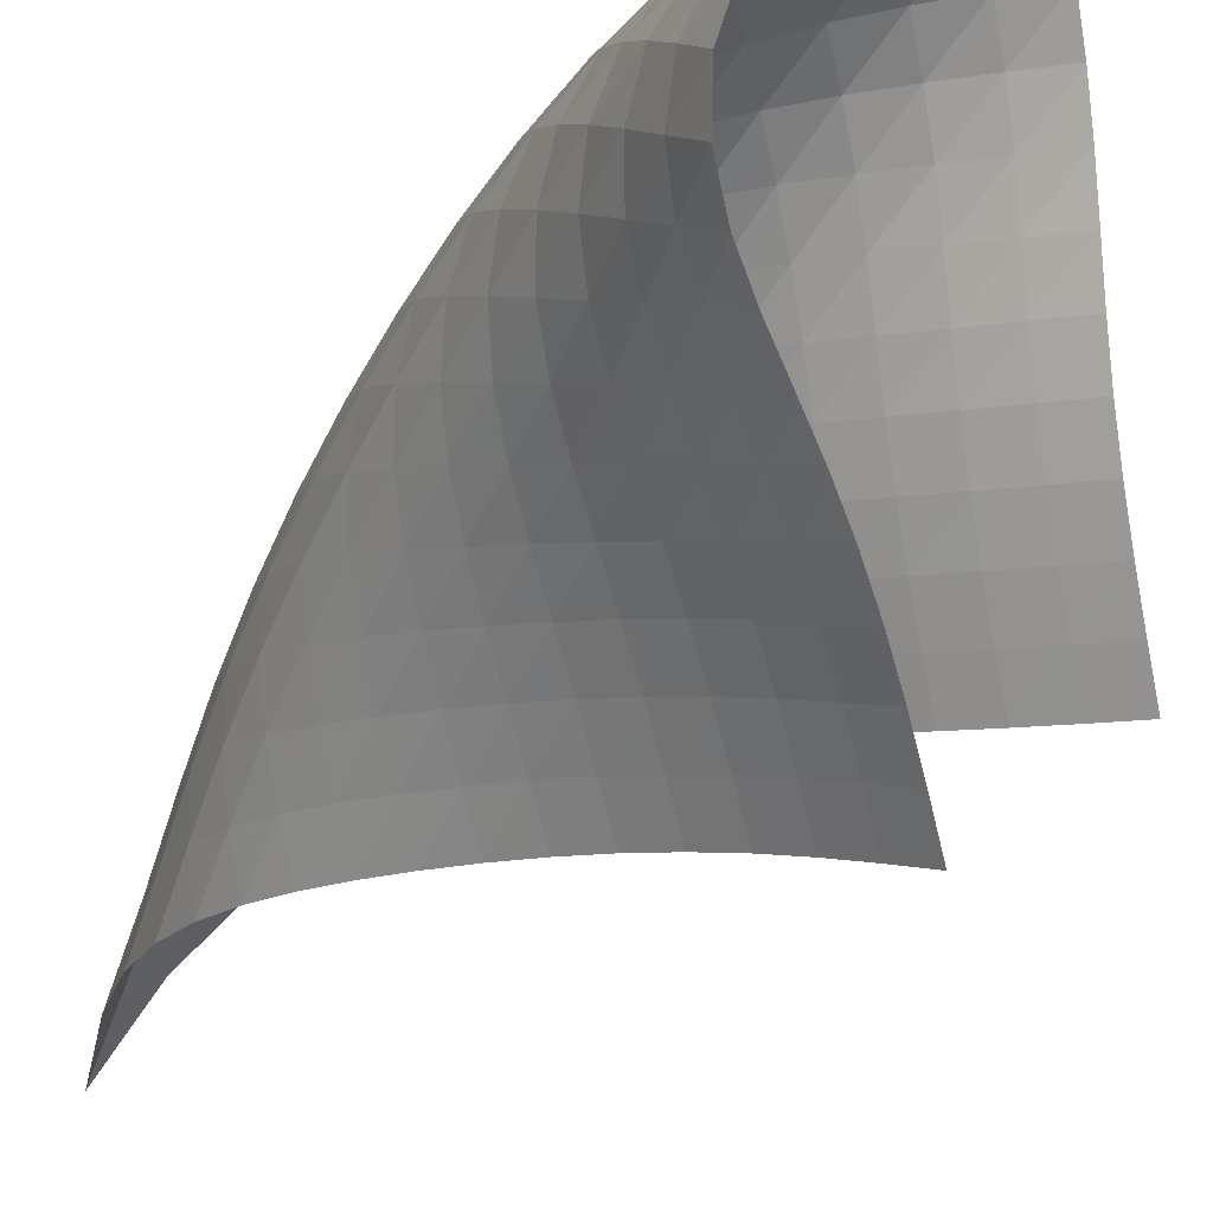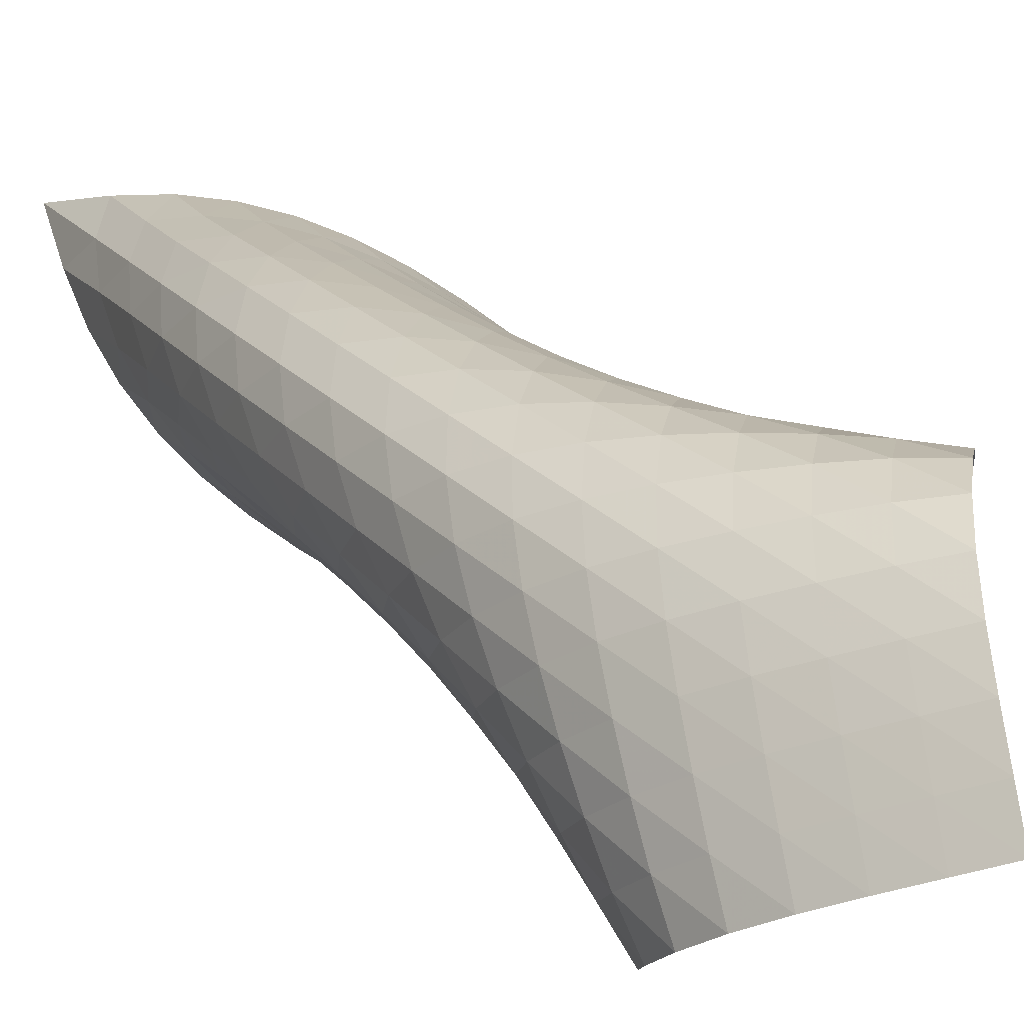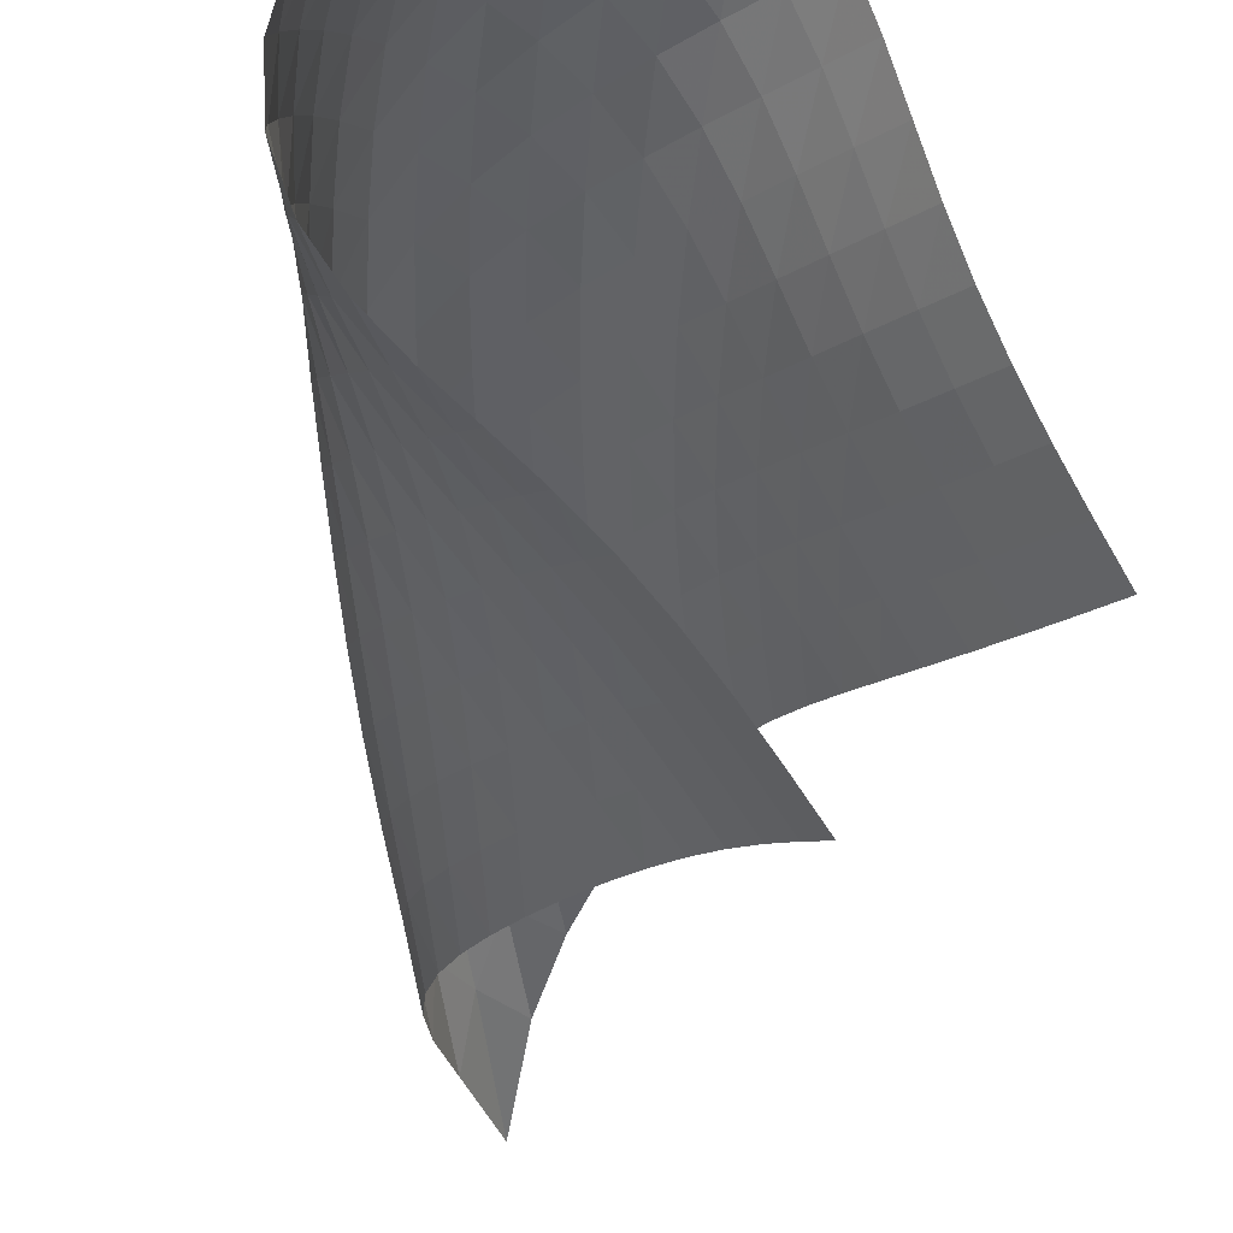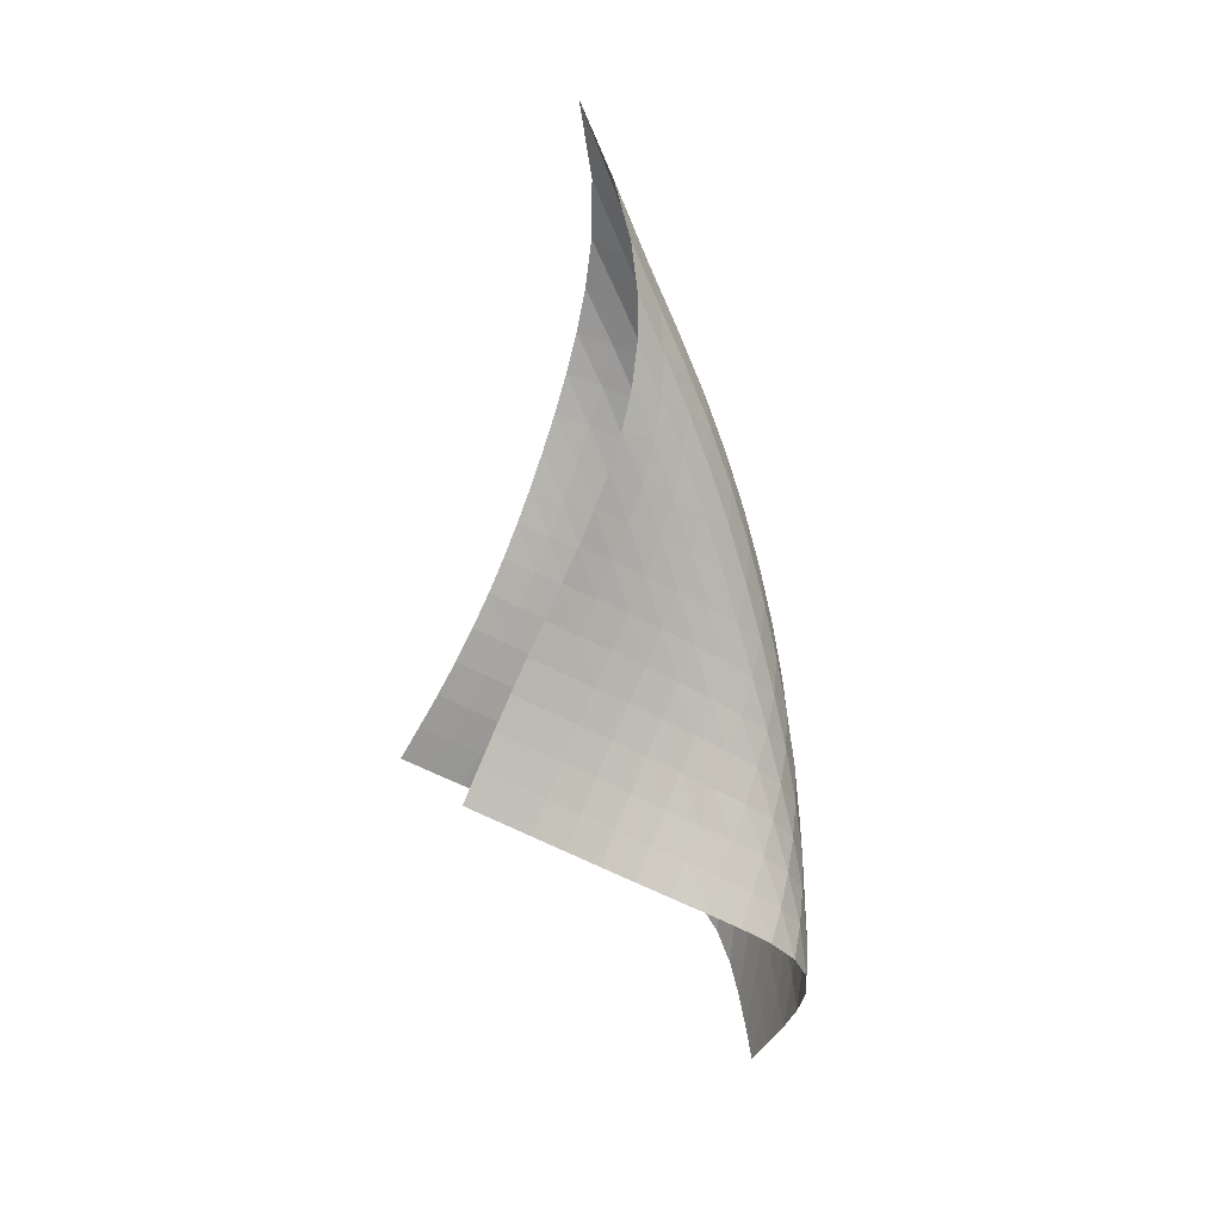
<metadata>
{"format":"obj","ext":"obj","renderer":"f3d","projection":"perspective","resolution":1024,"background":"white","views":[{"elev":-36.2,"azim":-37.0,"up":"+Z"},{"elev":33.5,"azim":-40.0,"up":"+Z"},{"elev":-32.9,"azim":-9.6,"up":"+Z"},{"elev":10.5,"azim":-157.6,"up":"+Y"}]}
</metadata>
<code>
v -6.527 -0.1151 6.527
v -2.686 -14.03 5.608
v -5.608 -14.03 2.686
v -9.472 -21.3 9.472
v -5.782 -13.33 3.061
v -5.971 -12.63 3.422
v -6.185 -11.91 3.755
v -6.427 -11.2 4.052
v -6.694 -10.47 4.312
v -6.975 -9.737 4.54
v -7.261 -8.996 4.744
v -7.534 -8.242 4.935
v -7.778 -7.467 5.125
v -7.972 -6.664 5.326
v -8.092 -5.822 5.543
v -8.116 -4.932 5.779
v -8.019 -3.979 6.027
v -7.769 -2.933 6.276
v -7.306 -1.717 6.486
v -6.486 -1.717 7.306
v -6.276 -2.933 7.769
v -6.027 -3.979 8.019
v -5.779 -4.932 8.116
v -5.543 -5.822 8.092
v -5.326 -6.664 7.972
v -5.125 -7.467 7.778
v -4.935 -8.242 7.534
v -4.744 -8.996 7.261
v -4.54 -9.737 6.975
v -4.312 -10.47 6.694
v -4.052 -11.2 6.427
v -3.755 -11.91 6.185
v -3.422 -12.63 5.971
v -3.061 -13.33 5.782
v -3.165 -14.42 6.138
v -3.632 -14.8 6.68
v -4.075 -15.18 7.245
v -4.483 -15.55 7.84
v -4.852 -15.92 8.467
v -5.191 -16.27 9.118
v -5.528 -16.62 9.774
v -5.905 -16.98 10.4
v -6.363 -17.39 10.92
v -6.908 -17.87 11.26
v -7.482 -18.41 11.35
v -8.004 -18.99 11.19
v -8.439 -19.58 10.85
v -8.809 -20.16 10.43
v -9.148 -20.73 9.959
v -9.959 -20.73 9.148
v -10.43 -20.16 8.809
v -10.85 -19.58 8.439
v -11.19 -18.99 8.004
v -11.35 -18.41 7.482
v -11.26 -17.87 6.908
v -10.92 -17.39 6.363
v -10.4 -16.98 5.905
v -9.774 -16.62 5.528
v -9.118 -16.27 5.191
v -8.467 -15.92 4.852
v -7.84 -15.55 4.483
v -7.245 -15.18 4.075
v -6.68 -14.8 3.632
v -6.138 -14.42 3.165
v -7.237 -2.439 7.237
v -7.825 -3.352 7.045
v -8.208 -4.283 6.782
v -8.413 -5.198 6.497
v -8.47 -6.086 6.217
v -8.409 -6.942 5.954
v -8.257 -7.766 5.711
v -8.04 -8.562 5.485
v -7.783 -9.334 5.266
v -7.508 -10.09 5.041
v -7.231 -10.83 4.801
v -6.965 -11.57 4.534
v -6.722 -12.29 4.234
v -6.505 -13.01 3.901
v -6.313 -13.72 3.54
v -7.045 -3.352 7.825
v -7.752 -3.976 7.752
v -8.297 -4.737 7.529
v -8.643 -5.567 7.227
v -8.806 -6.419 6.905
v -8.819 -7.266 6.592
v -8.718 -8.094 6.303
v -8.536 -8.899 6.037
v -8.302 -9.683 5.786
v -8.041 -10.45 5.539
v -7.772 -11.2 5.283
v -7.511 -11.94 5.007
v -7.268 -12.67 4.703
v -7.051 -13.39 4.368
v -6.857 -14.1 4.007
v -6.782 -4.283 8.208
v -7.529 -4.737 8.297
v -8.208 -5.333 8.208
v -8.725 -6.045 7.955
v -9.04 -6.829 7.616
v -9.168 -7.643 7.256
v -9.146 -8.458 6.912
v -9.016 -9.261 6.596
v -8.816 -10.05 6.305
v -8.577 -10.82 6.028
v -8.322 -11.57 5.752
v -8.069 -12.32 5.463
v -7.831 -13.05 5.152
v -7.616 -13.77 4.814
v -7.423 -14.48 4.451
v -6.497 -5.198 8.413
v -7.227 -5.567 8.643
v -7.955 -6.045 8.725
v -8.608 -6.637 8.608
v -9.098 -7.328 8.324
v -9.388 -8.083 7.952
v -9.491 -8.867 7.559
v -9.449 -9.654 7.185
v -9.307 -10.43 6.84
v -9.106 -11.2 6.52
v -8.876 -11.95 6.212
v -8.64 -12.69 5.901
v -8.413 -13.42 5.577
v -8.205 -14.15 5.23
v -8.017 -14.85 4.863
v -6.217 -6.086 8.47
v -6.905 -6.419 8.806
v -7.616 -6.829 9.04
v -8.324 -7.328 9.098
v -8.953 -7.923 8.953
v -9.42 -8.6 8.642
v -9.691 -9.331 8.241
v -9.782 -10.09 7.82
v -9.737 -10.85 7.414
v -9.602 -11.6 7.037
v -9.417 -12.34 6.681
v -9.213 -13.08 6.334
v -9.009 -13.8 5.983
v -8.817 -14.52 5.619
v -8.639 -15.22 5.239
v -5.954 -6.942 8.409
v -6.592 -7.266 8.819
v -7.256 -7.643 9.168
v -7.952 -8.083 9.388
v -8.642 -8.6 9.42
v -9.247 -9.197 9.247
v -9.694 -9.863 8.912
v -9.955 -10.57 8.489
v -10.05 -11.3 8.041
v -10.02 -12.03 7.603
v -9.913 -12.75 7.186
v -9.763 -13.47 6.786
v -9.599 -14.18 6.393
v -9.436 -14.88 5.997
v -9.278 -15.58 5.594
v -5.711 -7.766 8.257
v -6.303 -8.094 8.718
v -6.912 -8.458 9.146
v -7.559 -8.867 9.491
v -8.241 -9.331 9.691
v -8.912 -9.863 9.694
v -9.494 -10.46 9.494
v -9.924 -11.12 9.139
v -10.19 -11.81 8.697
v -10.3 -12.5 8.224
v -10.31 -13.2 7.752
v -10.24 -13.89 7.292
v -10.15 -14.58 6.843
v -10.03 -15.26 6.399
v -9.909 -15.94 5.959
v -5.485 -8.562 8.04
v -6.037 -8.899 8.536
v -6.596 -9.261 9.016
v -7.185 -9.654 9.449
v -7.82 -10.09 9.782
v -8.489 -10.57 9.955
v -9.139 -11.12 9.924
v -9.696 -11.72 9.696
v -10.11 -12.37 9.322
v -10.38 -13.03 8.864
v -10.53 -13.7 8.37
v -10.59 -14.36 7.866
v -10.59 -15.02 7.363
v -10.55 -15.67 6.866
v -10.49 -16.33 6.377
v -5.266 -9.334 7.783
v -5.786 -9.683 8.302
v -6.305 -10.05 8.816
v -6.84 -10.43 9.307
v -7.414 -10.85 9.737
v -8.041 -11.3 10.05
v -8.697 -11.81 10.19
v -9.322 -12.37 10.11
v -9.852 -12.98 9.852
v -10.25 -13.61 9.459
v -10.54 -14.25 8.989
v -10.73 -14.89 8.479
v -10.85 -15.52 7.951
v -10.92 -16.14 7.417
v -10.95 -16.76 6.883
v -5.041 -10.09 7.508
v -5.539 -10.45 8.041
v -6.028 -10.82 8.577
v -6.52 -11.2 9.106
v -7.037 -11.6 9.602
v -7.603 -12.03 10.02
v -8.224 -12.5 10.3
v -8.864 -13.03 10.38
v -9.459 -13.61 10.25
v -9.956 -14.22 9.956
v -10.35 -14.84 9.543
v -10.65 -15.46 9.065
v -10.88 -16.07 8.549
v -11.06 -16.68 8.011
v -11.19 -17.27 7.46
v -4.801 -10.83 7.231
v -5.283 -11.2 7.772
v -5.752 -11.57 8.322
v -6.212 -11.95 8.876
v -6.681 -12.34 9.417
v -7.186 -12.75 9.913
v -7.752 -13.2 10.31
v -8.37 -13.7 10.53
v -8.989 -14.25 10.54
v -9.543 -14.84 10.35
v -10 -15.45 10
v -10.38 -16.06 9.57
v -10.69 -16.67 9.086
v -10.96 -17.26 8.573
v -11.18 -17.84 8.037
v -4.534 -11.57 6.965
v -5.007 -11.94 7.511
v -5.463 -12.32 8.069
v -5.901 -12.69 8.64
v -6.334 -13.08 9.213
v -6.786 -13.47 9.763
v -7.292 -13.89 10.24
v -7.866 -14.36 10.59
v -8.479 -14.89 10.73
v -9.065 -15.46 10.65
v -9.57 -16.06 10.38
v -9.988 -16.67 9.988
v -10.34 -17.26 9.536
v -10.66 -17.85 9.049
v -10.94 -18.43 8.539
v -4.234 -12.29 6.722
v -4.703 -12.67 7.268
v -5.152 -13.05 7.831
v -5.577 -13.42 8.413
v -5.983 -13.8 9.009
v -6.393 -14.18 9.599
v -6.843 -14.58 10.15
v -7.363 -15.02 10.59
v -7.951 -15.52 10.85
v -8.549 -16.07 10.88
v -9.086 -16.67 10.69
v -9.536 -17.26 10.34
v -9.914 -17.86 9.914
v -10.25 -18.44 9.444
v -10.56 -19.02 8.953
v -3.901 -13.01 6.505
v -4.368 -13.39 7.051
v -4.814 -13.77 7.616
v -5.23 -14.15 8.205
v -5.619 -14.52 8.817
v -5.997 -14.88 9.436
v -6.399 -15.26 10.03
v -6.866 -15.67 10.55
v -7.417 -16.14 10.92
v -8.011 -16.68 11.06
v -8.573 -17.26 10.96
v -9.049 -17.85 10.66
v -9.444 -18.44 10.25
v -9.792 -19.02 9.792
v -10.12 -19.6 9.309
v -3.54 -13.72 6.313
v -4.007 -14.1 6.857
v -4.451 -14.48 7.423
v -4.863 -14.85 8.017
v -5.239 -15.22 8.639
v -5.594 -15.58 9.278
v -5.959 -15.94 9.909
v -6.377 -16.33 10.49
v -6.883 -16.76 10.95
v -7.46 -17.27 11.19
v -8.037 -17.84 11.18
v -8.539 -18.43 10.94
v -8.953 -19.02 10.56
v -9.309 -19.6 10.12
v -9.64 -20.17 9.64
f 289 49 4
f 289 4 50
f 5 79 64
f 5 64 3
f 79 94 63
f 79 63 64
f 94 109 62
f 94 62 63
f 109 124 61
f 109 61 62
f 124 139 60
f 124 60 61
f 139 154 59
f 139 59 60
f 154 169 58
f 154 58 59
f 169 184 57
f 169 57 58
f 184 199 56
f 184 56 57
f 199 214 55
f 199 55 56
f 214 229 54
f 214 54 55
f 229 244 53
f 229 53 54
f 244 259 52
f 244 52 53
f 259 274 51
f 259 51 52
f 274 289 50
f 274 50 51
f 1 20 65
f 1 65 19
f 19 65 66
f 19 66 18
f 18 66 67
f 18 67 17
f 17 67 68
f 17 68 16
f 16 68 69
f 16 69 15
f 15 69 70
f 15 70 14
f 14 70 71
f 14 71 13
f 13 71 72
f 13 72 12
f 12 72 73
f 12 73 11
f 11 73 74
f 11 74 10
f 10 74 75
f 10 75 9
f 9 75 76
f 9 76 8
f 8 76 77
f 8 77 7
f 7 77 78
f 7 78 6
f 6 78 79
f 6 79 5
f 20 21 80
f 20 80 65
f 65 80 81
f 65 81 66
f 66 81 82
f 66 82 67
f 67 82 83
f 67 83 68
f 68 83 84
f 68 84 69
f 69 84 85
f 69 85 70
f 70 85 86
f 70 86 71
f 71 86 87
f 71 87 72
f 72 87 88
f 72 88 73
f 73 88 89
f 73 89 74
f 74 89 90
f 74 90 75
f 75 90 91
f 75 91 76
f 76 91 92
f 76 92 77
f 77 92 93
f 77 93 78
f 78 93 94
f 78 94 79
f 21 22 95
f 21 95 80
f 80 95 96
f 80 96 81
f 81 96 97
f 81 97 82
f 82 97 98
f 82 98 83
f 83 98 99
f 83 99 84
f 84 99 100
f 84 100 85
f 85 100 101
f 85 101 86
f 86 101 102
f 86 102 87
f 87 102 103
f 87 103 88
f 88 103 104
f 88 104 89
f 89 104 105
f 89 105 90
f 90 105 106
f 90 106 91
f 91 106 107
f 91 107 92
f 92 107 108
f 92 108 93
f 93 108 109
f 93 109 94
f 22 23 110
f 22 110 95
f 95 110 111
f 95 111 96
f 96 111 112
f 96 112 97
f 97 112 113
f 97 113 98
f 98 113 114
f 98 114 99
f 99 114 115
f 99 115 100
f 100 115 116
f 100 116 101
f 101 116 117
f 101 117 102
f 102 117 118
f 102 118 103
f 103 118 119
f 103 119 104
f 104 119 120
f 104 120 105
f 105 120 121
f 105 121 106
f 106 121 122
f 106 122 107
f 107 122 123
f 107 123 108
f 108 123 124
f 108 124 109
f 23 24 125
f 23 125 110
f 110 125 126
f 110 126 111
f 111 126 127
f 111 127 112
f 112 127 128
f 112 128 113
f 113 128 129
f 113 129 114
f 114 129 130
f 114 130 115
f 115 130 131
f 115 131 116
f 116 131 132
f 116 132 117
f 117 132 133
f 117 133 118
f 118 133 134
f 118 134 119
f 119 134 135
f 119 135 120
f 120 135 136
f 120 136 121
f 121 136 137
f 121 137 122
f 122 137 138
f 122 138 123
f 123 138 139
f 123 139 124
f 24 25 140
f 24 140 125
f 125 140 141
f 125 141 126
f 126 141 142
f 126 142 127
f 127 142 143
f 127 143 128
f 128 143 144
f 128 144 129
f 129 144 145
f 129 145 130
f 130 145 146
f 130 146 131
f 131 146 147
f 131 147 132
f 132 147 148
f 132 148 133
f 133 148 149
f 133 149 134
f 134 149 150
f 134 150 135
f 135 150 151
f 135 151 136
f 136 151 152
f 136 152 137
f 137 152 153
f 137 153 138
f 138 153 154
f 138 154 139
f 25 26 155
f 25 155 140
f 140 155 156
f 140 156 141
f 141 156 157
f 141 157 142
f 142 157 158
f 142 158 143
f 143 158 159
f 143 159 144
f 144 159 160
f 144 160 145
f 145 160 161
f 145 161 146
f 146 161 162
f 146 162 147
f 147 162 163
f 147 163 148
f 148 163 164
f 148 164 149
f 149 164 165
f 149 165 150
f 150 165 166
f 150 166 151
f 151 166 167
f 151 167 152
f 152 167 168
f 152 168 153
f 153 168 169
f 153 169 154
f 26 27 170
f 26 170 155
f 155 170 171
f 155 171 156
f 156 171 172
f 156 172 157
f 157 172 173
f 157 173 158
f 158 173 174
f 158 174 159
f 159 174 175
f 159 175 160
f 160 175 176
f 160 176 161
f 161 176 177
f 161 177 162
f 162 177 178
f 162 178 163
f 163 178 179
f 163 179 164
f 164 179 180
f 164 180 165
f 165 180 181
f 165 181 166
f 166 181 182
f 166 182 167
f 167 182 183
f 167 183 168
f 168 183 184
f 168 184 169
f 27 28 185
f 27 185 170
f 170 185 186
f 170 186 171
f 171 186 187
f 171 187 172
f 172 187 188
f 172 188 173
f 173 188 189
f 173 189 174
f 174 189 190
f 174 190 175
f 175 190 191
f 175 191 176
f 176 191 192
f 176 192 177
f 177 192 193
f 177 193 178
f 178 193 194
f 178 194 179
f 179 194 195
f 179 195 180
f 180 195 196
f 180 196 181
f 181 196 197
f 181 197 182
f 182 197 198
f 182 198 183
f 183 198 199
f 183 199 184
f 28 29 200
f 28 200 185
f 185 200 201
f 185 201 186
f 186 201 202
f 186 202 187
f 187 202 203
f 187 203 188
f 188 203 204
f 188 204 189
f 189 204 205
f 189 205 190
f 190 205 206
f 190 206 191
f 191 206 207
f 191 207 192
f 192 207 208
f 192 208 193
f 193 208 209
f 193 209 194
f 194 209 210
f 194 210 195
f 195 210 211
f 195 211 196
f 196 211 212
f 196 212 197
f 197 212 213
f 197 213 198
f 198 213 214
f 198 214 199
f 29 30 215
f 29 215 200
f 200 215 216
f 200 216 201
f 201 216 217
f 201 217 202
f 202 217 218
f 202 218 203
f 203 218 219
f 203 219 204
f 204 219 220
f 204 220 205
f 205 220 221
f 205 221 206
f 206 221 222
f 206 222 207
f 207 222 223
f 207 223 208
f 208 223 224
f 208 224 209
f 209 224 225
f 209 225 210
f 210 225 226
f 210 226 211
f 211 226 227
f 211 227 212
f 212 227 228
f 212 228 213
f 213 228 229
f 213 229 214
f 30 31 230
f 30 230 215
f 215 230 231
f 215 231 216
f 216 231 232
f 216 232 217
f 217 232 233
f 217 233 218
f 218 233 234
f 218 234 219
f 219 234 235
f 219 235 220
f 220 235 236
f 220 236 221
f 221 236 237
f 221 237 222
f 222 237 238
f 222 238 223
f 223 238 239
f 223 239 224
f 224 239 240
f 224 240 225
f 225 240 241
f 225 241 226
f 226 241 242
f 226 242 227
f 227 242 243
f 227 243 228
f 228 243 244
f 228 244 229
f 31 32 245
f 31 245 230
f 230 245 246
f 230 246 231
f 231 246 247
f 231 247 232
f 232 247 248
f 232 248 233
f 233 248 249
f 233 249 234
f 234 249 250
f 234 250 235
f 235 250 251
f 235 251 236
f 236 251 252
f 236 252 237
f 237 252 253
f 237 253 238
f 238 253 254
f 238 254 239
f 239 254 255
f 239 255 240
f 240 255 256
f 240 256 241
f 241 256 257
f 241 257 242
f 242 257 258
f 242 258 243
f 243 258 259
f 243 259 244
f 32 33 260
f 32 260 245
f 245 260 261
f 245 261 246
f 246 261 262
f 246 262 247
f 247 262 263
f 247 263 248
f 248 263 264
f 248 264 249
f 249 264 265
f 249 265 250
f 250 265 266
f 250 266 251
f 251 266 267
f 251 267 252
f 252 267 268
f 252 268 253
f 253 268 269
f 253 269 254
f 254 269 270
f 254 270 255
f 255 270 271
f 255 271 256
f 256 271 272
f 256 272 257
f 257 272 273
f 257 273 258
f 258 273 274
f 258 274 259
f 33 34 275
f 33 275 260
f 260 275 276
f 260 276 261
f 261 276 277
f 261 277 262
f 262 277 278
f 262 278 263
f 263 278 279
f 263 279 264
f 264 279 280
f 264 280 265
f 265 280 281
f 265 281 266
f 266 281 282
f 266 282 267
f 267 282 283
f 267 283 268
f 268 283 284
f 268 284 269
f 269 284 285
f 269 285 270
f 270 285 286
f 270 286 271
f 271 286 287
f 271 287 272
f 272 287 288
f 272 288 273
f 273 288 289
f 273 289 274
f 34 2 35
f 34 35 275
f 275 35 36
f 275 36 276
f 276 36 37
f 276 37 277
f 277 37 38
f 277 38 278
f 278 38 39
f 278 39 279
f 279 39 40
f 279 40 280
f 280 40 41
f 280 41 281
f 281 41 42
f 281 42 282
f 282 42 43
f 282 43 283
f 283 43 44
f 283 44 284
f 284 44 45
f 284 45 285
f 285 45 46
f 285 46 286
f 286 46 47
f 286 47 287
f 287 47 48
f 287 48 288
f 288 48 49
f 288 49 289

</code>
